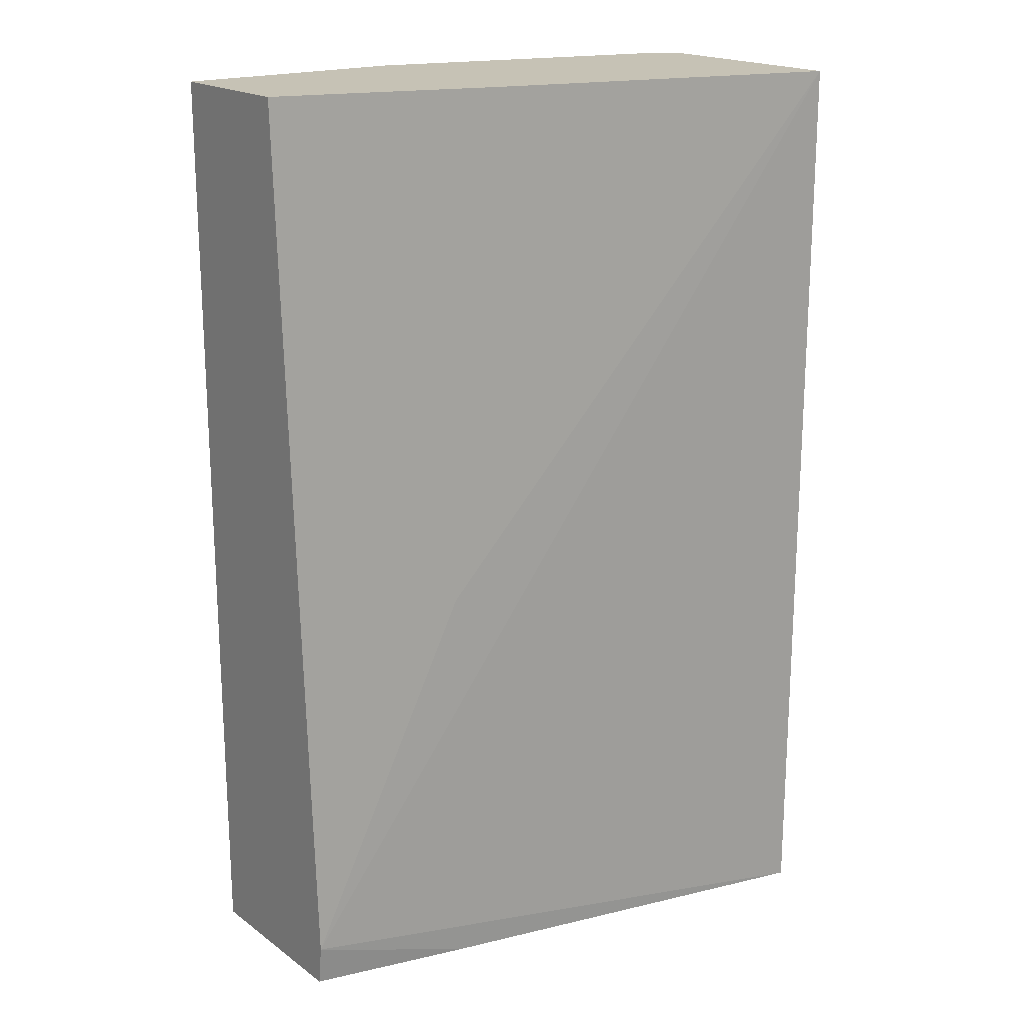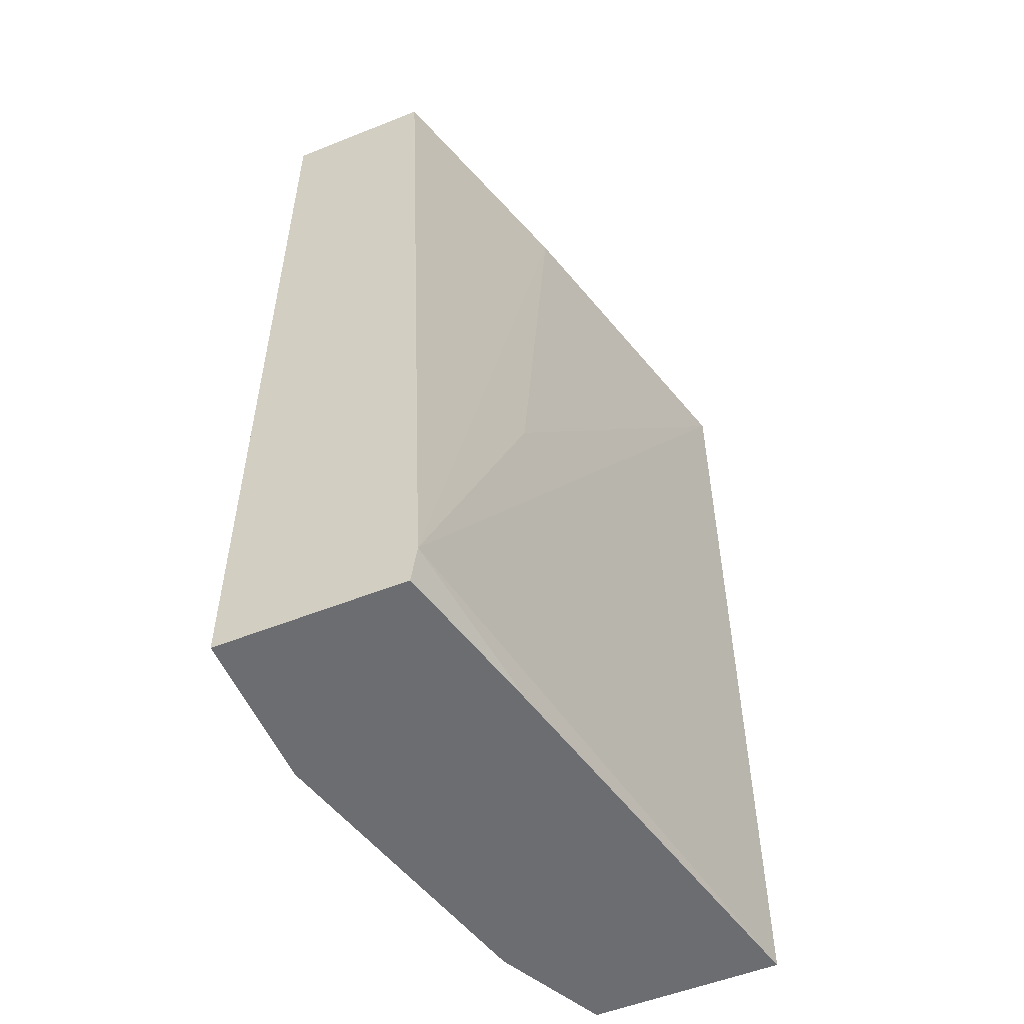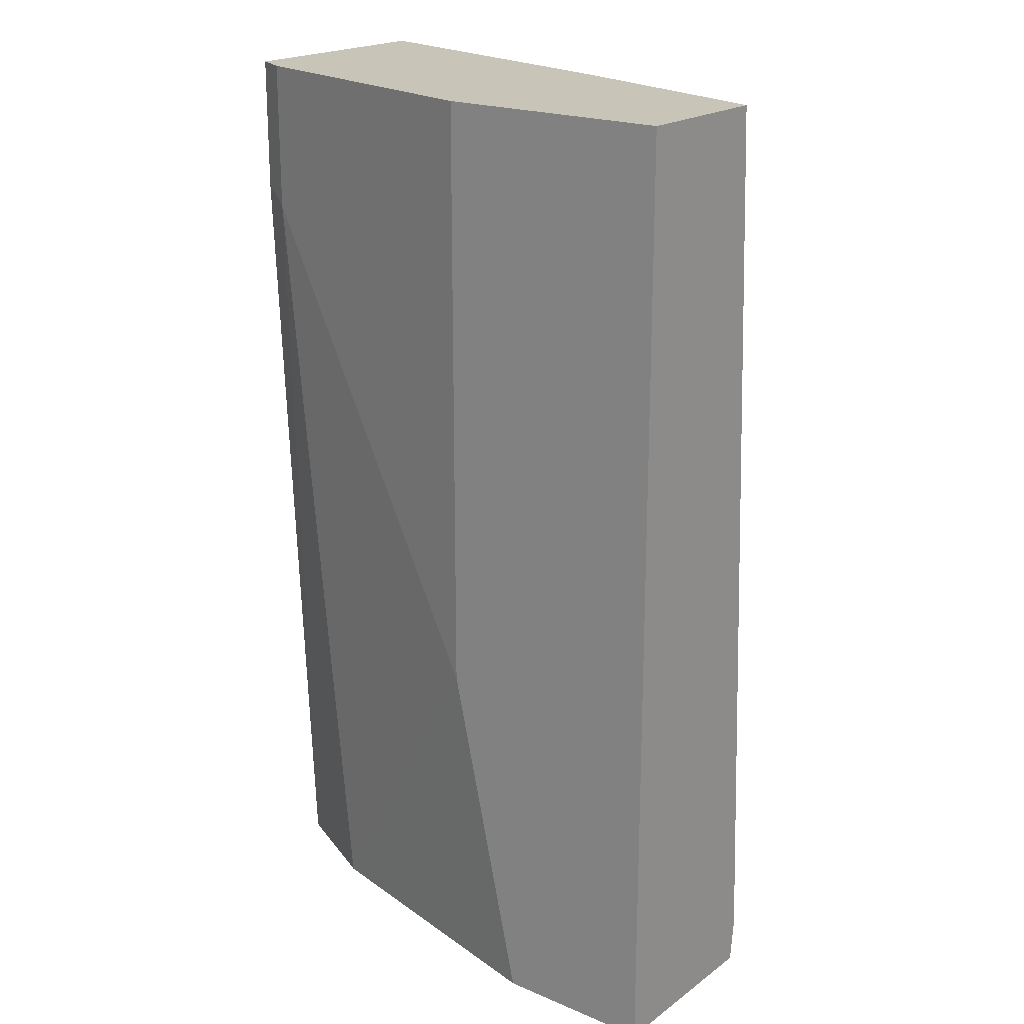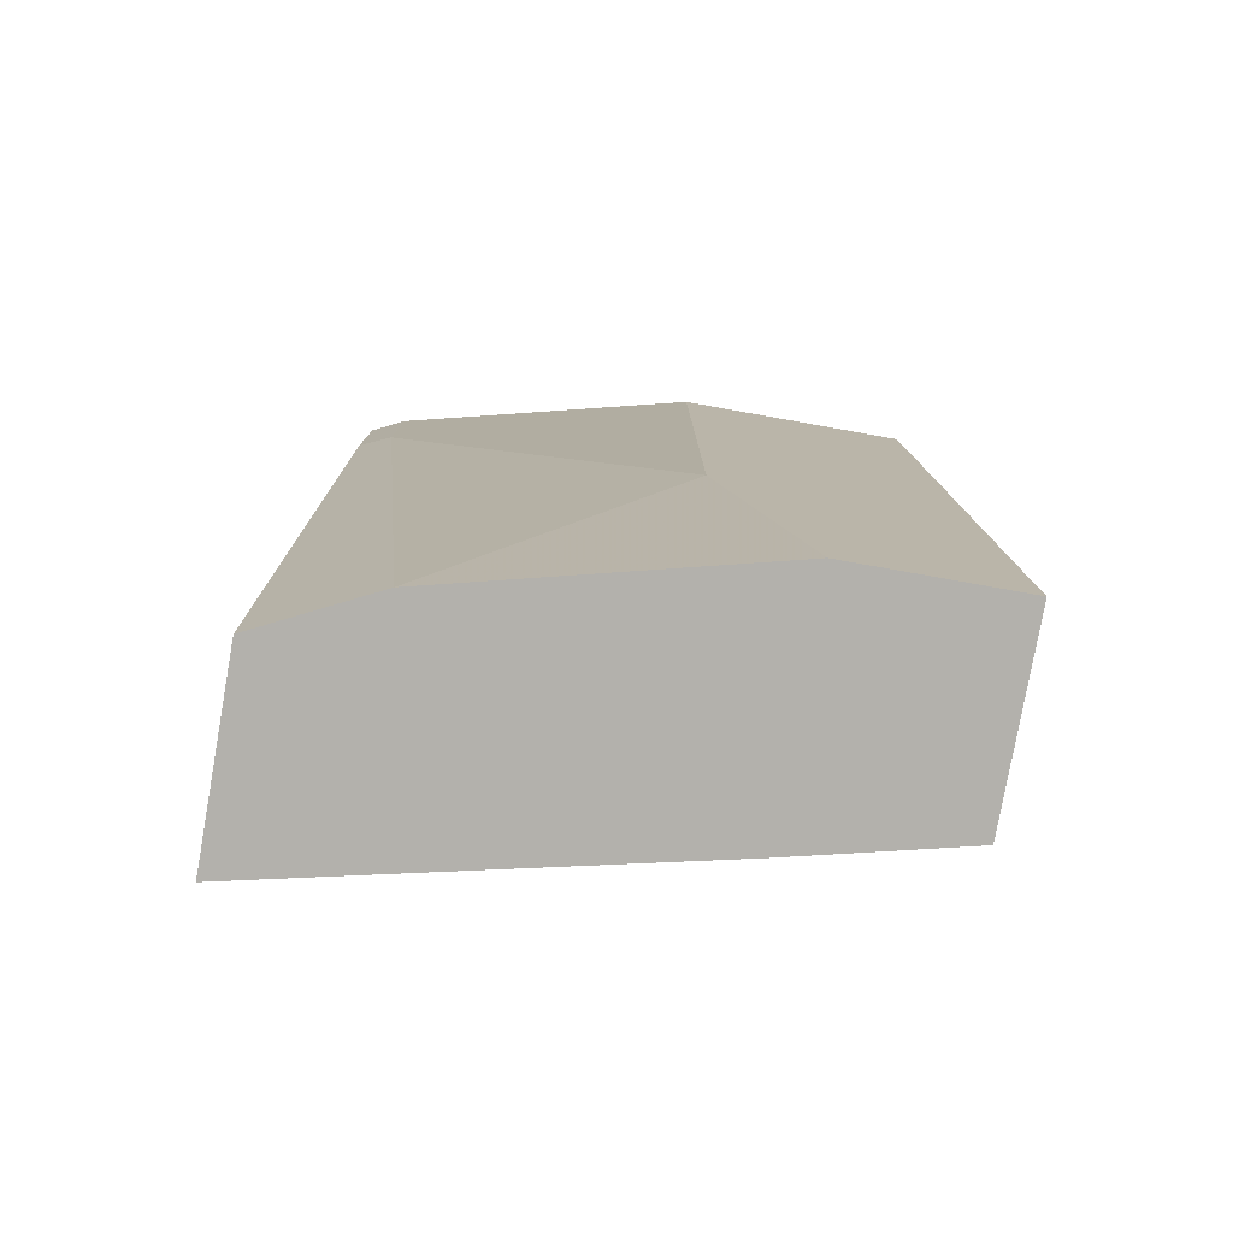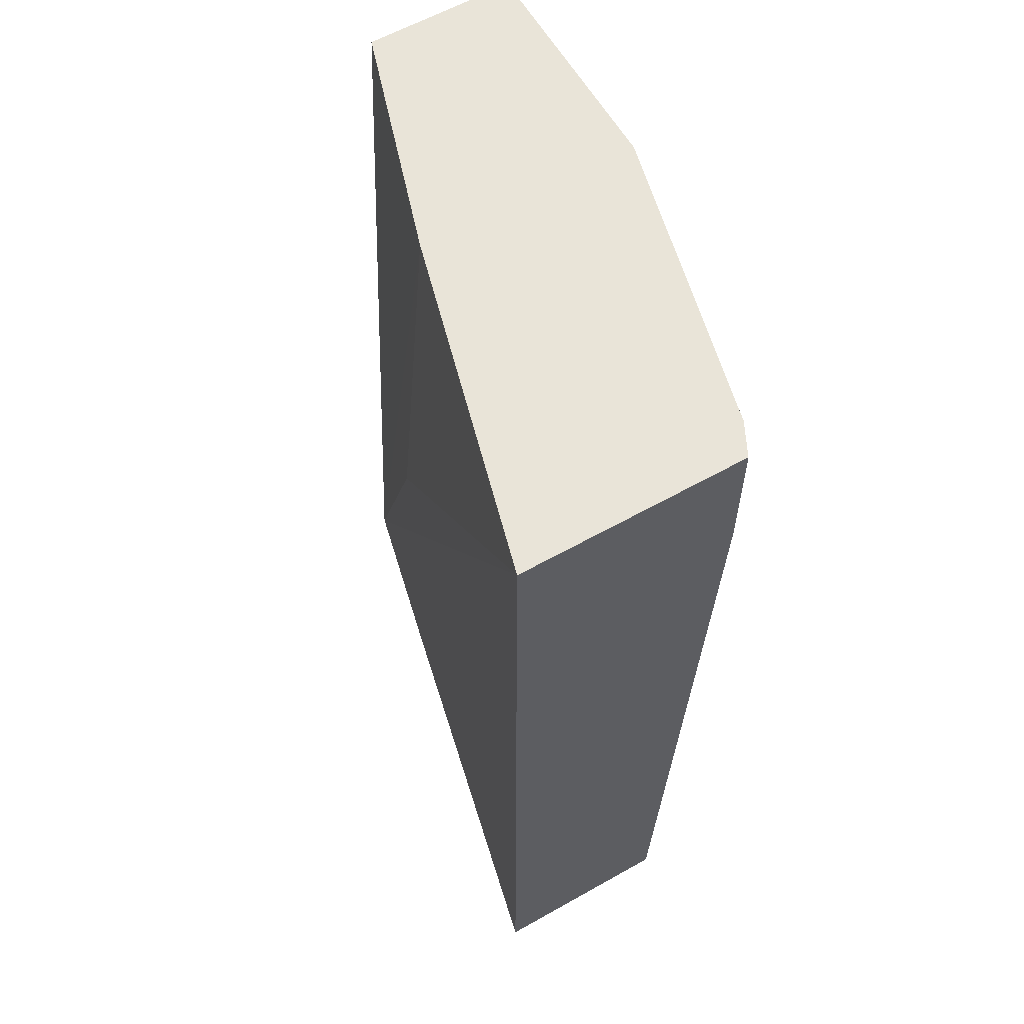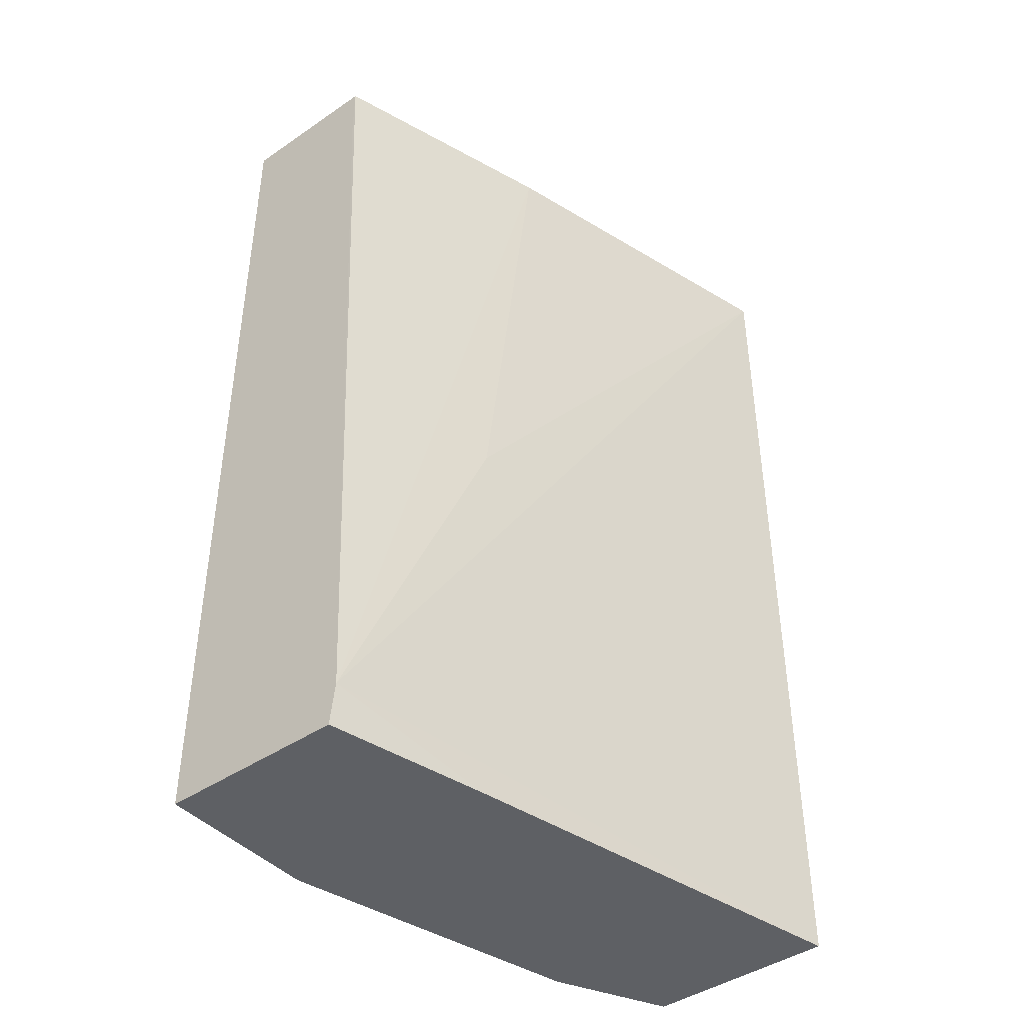
<metadata>
{"format":"obj","ext":"obj","renderer":"f3d","projection":"perspective","resolution":1024,"background":"white","views":[{"elev":18.9,"azim":142.8,"up":"+Z"},{"elev":-54.0,"azim":113.0,"up":"+Z"},{"elev":20.2,"azim":37.8,"up":"+Z"},{"elev":-79.0,"azim":-10.1,"up":"+Z"},{"elev":60.6,"azim":-119.9,"up":"+Z"},{"elev":-43.1,"azim":129.0,"up":"+Z"}]}
</metadata>
<code>
v 0.003849 -0.6224 0.5603
v 0.003826 -0.5604 0.5603
v 0.003849 -0.6227 0.5603
v 0.003849 -0.5604 0.5331
v -0.09342 -0.5293 0.5603
v 0.003849 -0.5429 0.1868
v -0.09342 -0.6227 0.5603
v 0.003849 -0.6227 0.1694
v -0.2315 -0.4914 0.5603
v -0.06227 -0.5293 0.3425
v 0.003849 -0.545 0.1702
v -0.06227 -0.5293 0.1694
v -0.2315 -0.4914 0.1694
v -0.2179 -0.5915 0.5603
v -0.09342 -0.6227 0.3114
v -0.06227 -0.6227 0.1694
v 0.003849 -0.5451 0.1694
v -0.2315 -0.5848 0.5603
v -0.2315 -0.5692 0.1694
v -0.2181 -0.5915 0.5603
v -0.2179 -0.5915 0.4981
v -0.1868 -0.5915 0.1694
v -0.2315 -0.5848 0.5049
f 6 9 10
f 8 12 17
f 7 14 21
f 7 21 15
f 8 16 22
f 8 22 19
f 8 19 13
f 8 13 12
f 9 13 19
f 15 21 22
f 9 23 18
f 11 17 12
f 14 20 21
f 15 22 16
f 18 23 20
f 19 22 21
f 19 21 23
f 20 23 21
f 6 13 9
f 9 19 23
f 6 12 13
f 1 14 7
f 5 10 9
f 6 11 12
f 1 2 5
f 1 5 9
f 1 9 18
f 1 18 20
f 1 7 3
f 1 3 8
f 1 8 17
f 1 17 11
f 1 20 14
f 1 6 4
f 1 4 2
f 2 4 6
f 2 6 5
f 3 7 15
f 3 15 16
f 3 16 8
f 1 11 6
f 5 6 10

</code>
